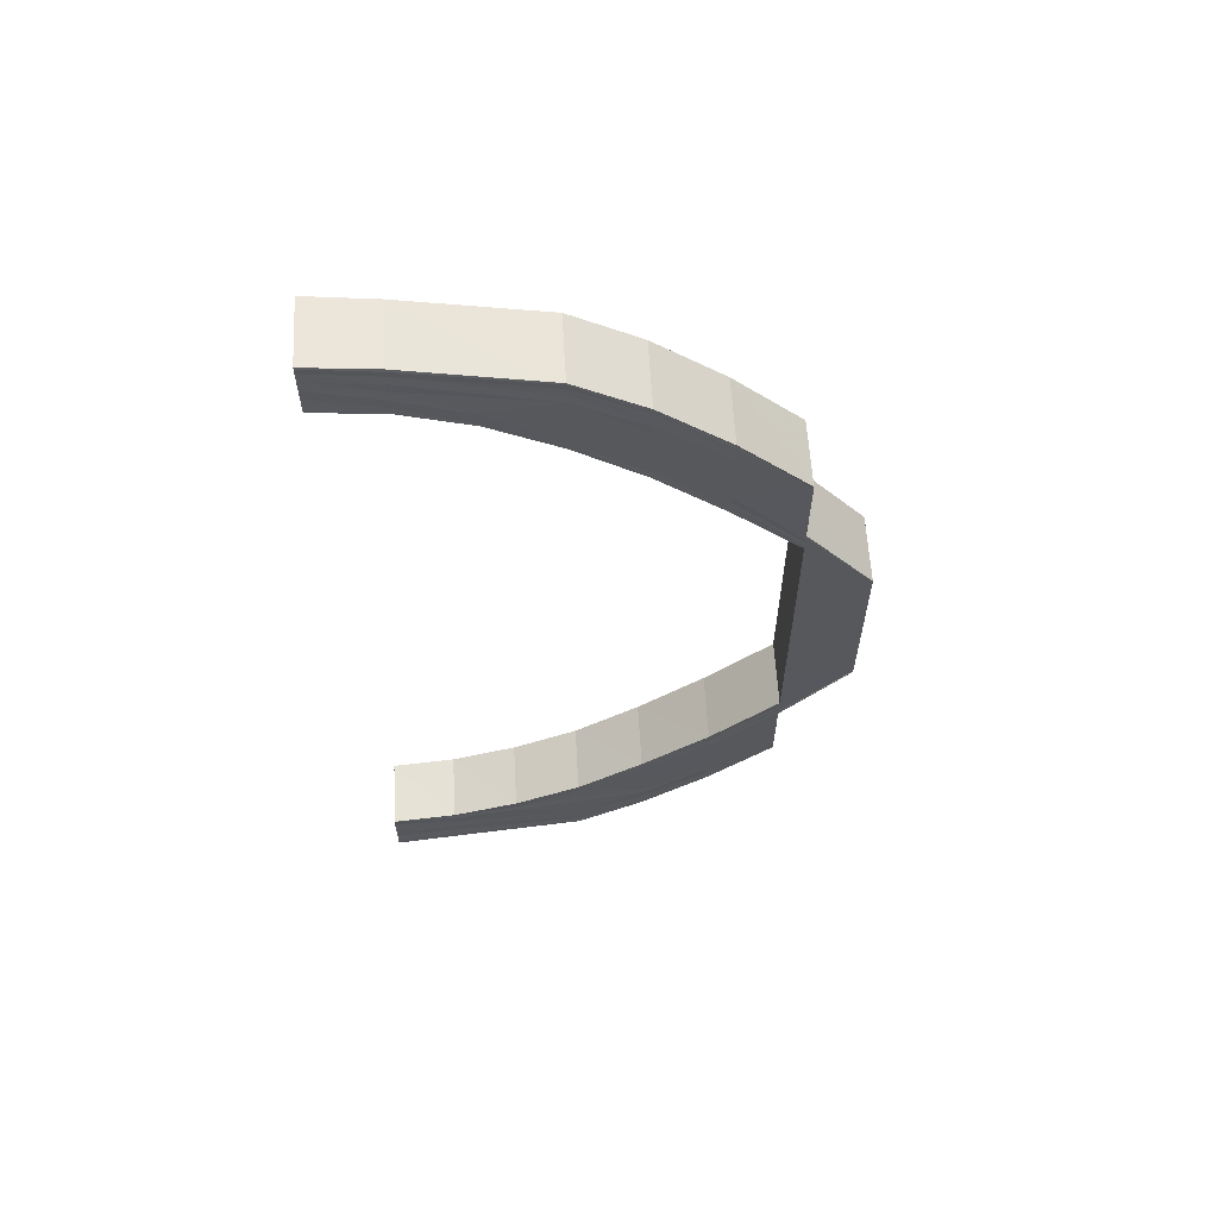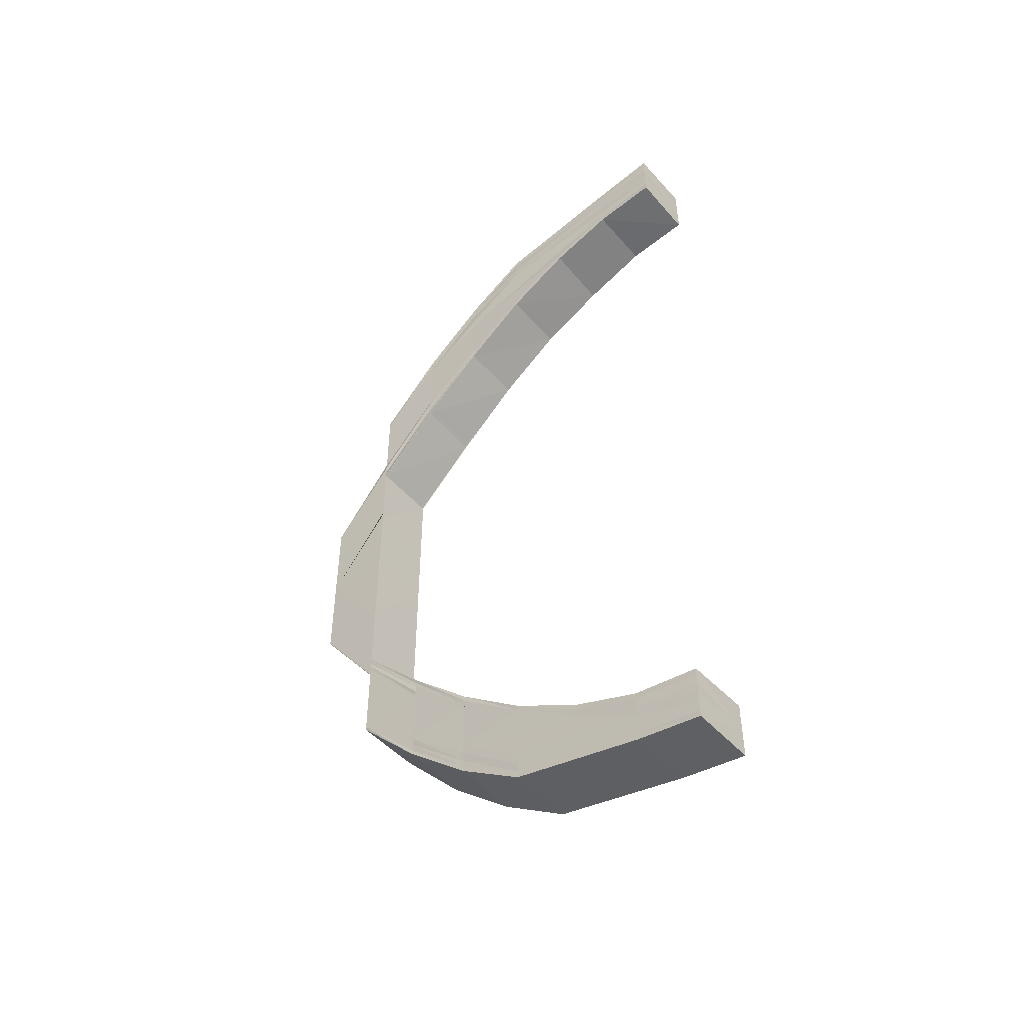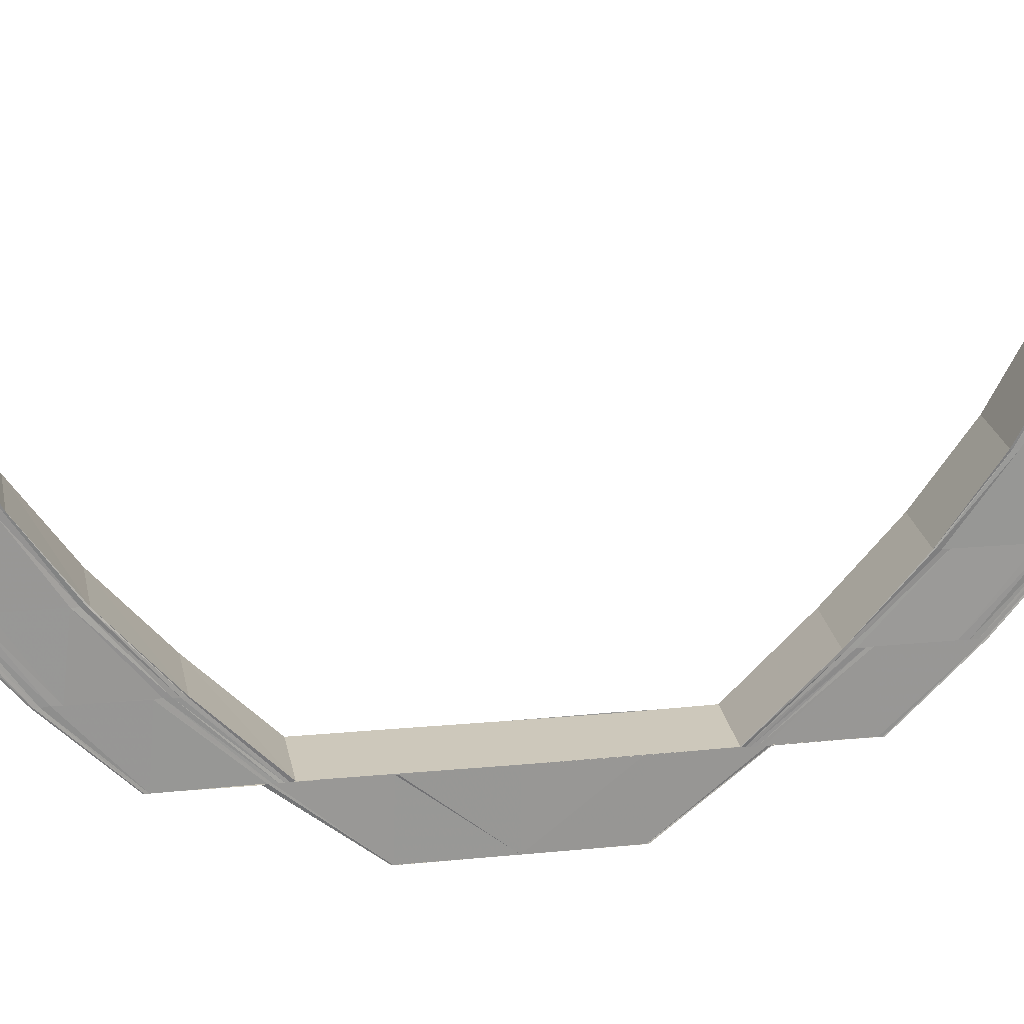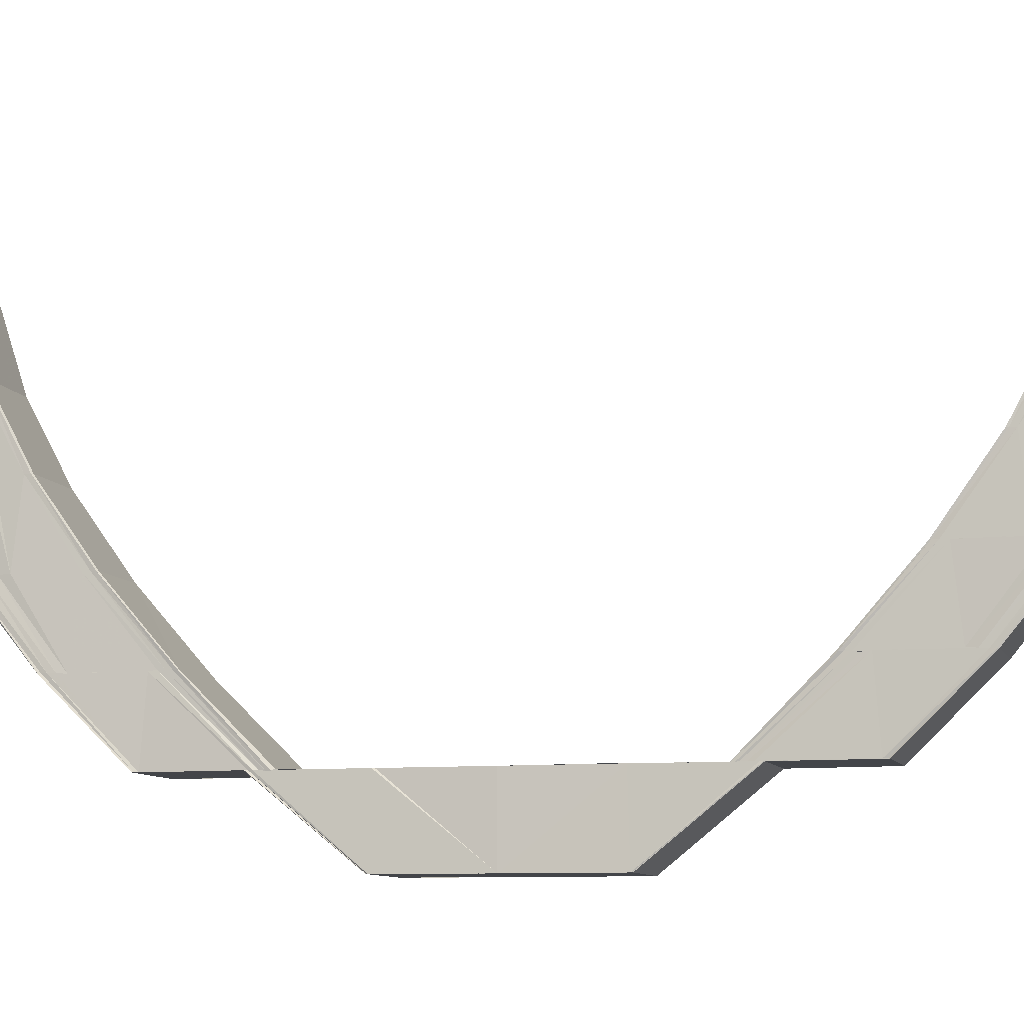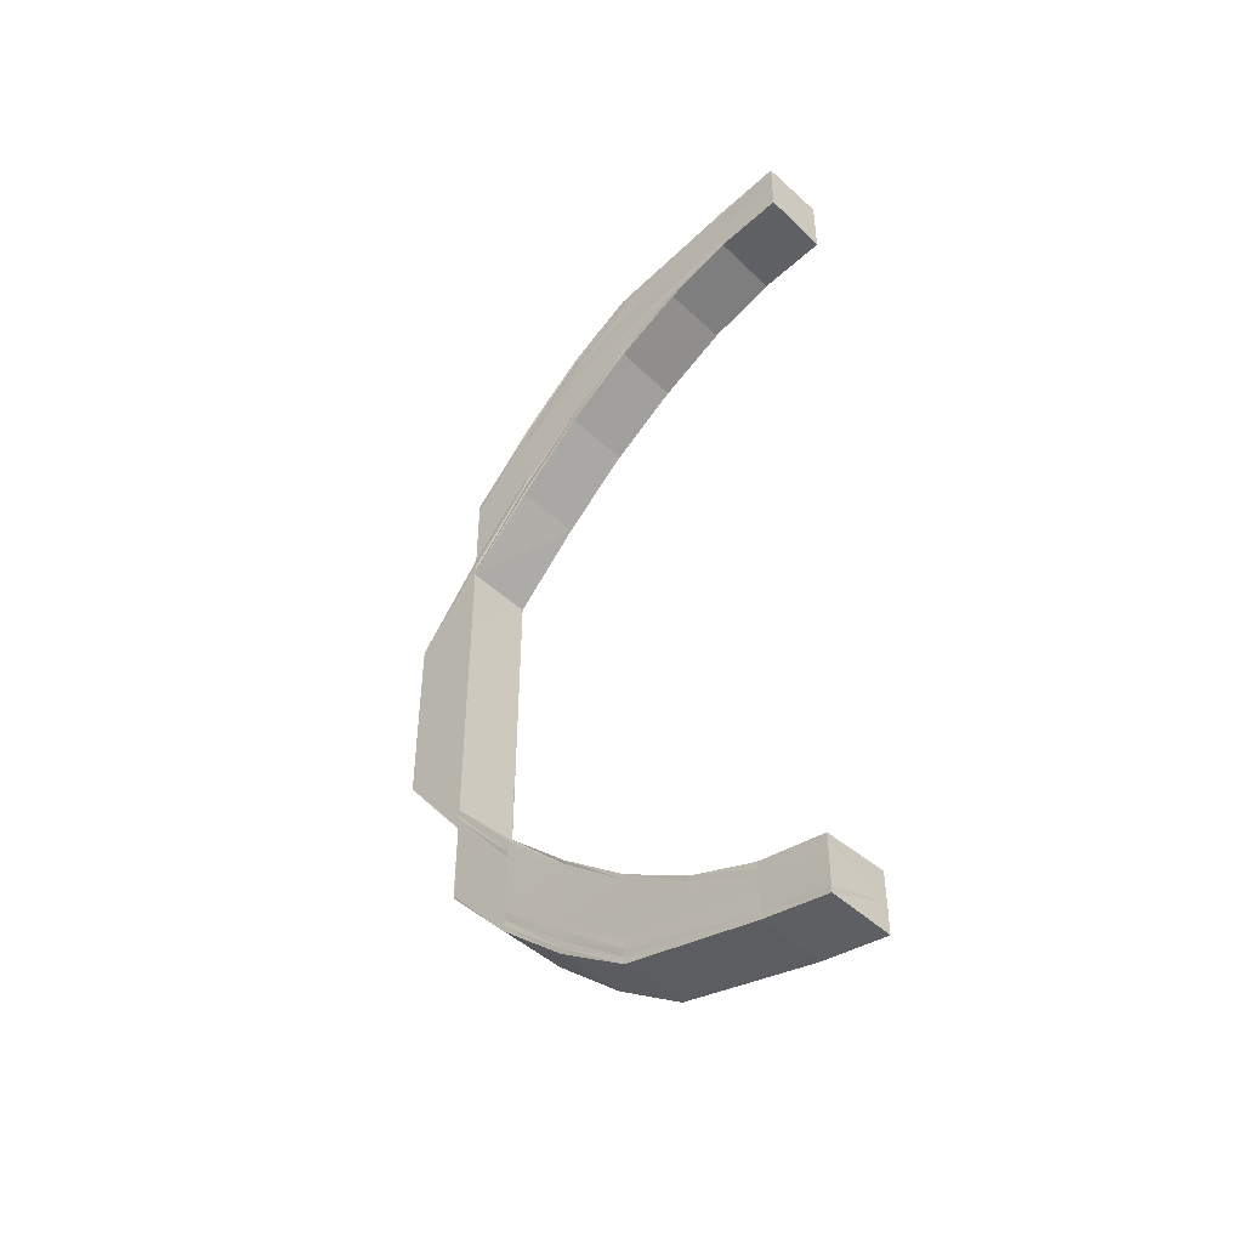
<metadata>
{"format":"obj","ext":"obj","renderer":"f3d","projection":"perspective","resolution":1024,"background":"white","views":[{"elev":60.9,"azim":-93.2,"up":"+Z"},{"elev":-47.5,"azim":128.8,"up":"+Z"},{"elev":21.9,"azim":-99.8,"up":"+Y"},{"elev":-8.5,"azim":-74.2,"up":"+Y"},{"elev":-44.1,"azim":132.9,"up":"+Z"}]}
</metadata>
<code>
o 26636
v 2201 1856 7.988
v 2201 1856 7.989
v 2201 1856 7.988
v 2201 1856 7.993
v 2201 1856 7.99
v 2201 1856 7.989
v 2201 1856 7.989
v 2201 1856 7.99
v 2201 1856 7.993
v 2201 1856 7.988
v 2201 1856 7.988
v 2201 1856 8
v 2201 1856 7.993
v 2201 1856 8.008
v 2201 1856 7.999
v 2201 1856 8.018
v 2201 1856 8.008
v 2201 1856 7.993
v 2201 1856 7.999
v 2201 1856 8
v 2201 1856 8.008
v 2201 1856 8.008
v 2201 1856 8.018
v 2201 1856 7.991
v 2201 1856 7.991
v 2201 1856 7.994
v 2201 1856 7.992
v 2201 1856 7.992
v 2201 1856 8
v 2201 1856 7.996
v 2201 1856 7.994
v 2201 1856 8.002
v 2201 1856 8.009
v 2201 1856 8.018
v 2201 1856 8.018
v 2201 1856 8.019
v 2201 1856 7.997
v 2201 1856 8.01
v 2201 1856 8.019
v 2201 1856 8.003
v 2201 1856 8.011
v 2201 1856 8.03
v 2201 1856 8.03
v 2201 1856 8.02
v 2201 1856 8.042
v 2201 1856 8.042
v 2201 1856 8.029
v 2201 1856 8.042
v 2201 1856 8.029
v 2201 1856 8.042
v 2201 1856 8.055
v 2201 1856 8.031
v 2201 1856 8.043
v 2201 1856 8.021
v 2201 1856 8.032
v 2201 1856 8.012
v 2201 1856 8.022
v 2201 1856 8.032
v 2201 1856 8.013
v 2201 1856 8.004
v 2201 1856 8.006
v 2201 1856 7.999
v 2201 1856 8
v 2201 1856 7.995
v 2201 1856 7.994
v 2201 1856 7.996
v 2201 1856 7.997
v 2201 1856 7.996
v 2201 1856 7.998
v 2201 1856 7.997
v 2201 1856 7.998
v 2201 1856 7.997
v 2201 1856 8.001
v 2201 1856 8.001
v 2201 1856 7.998
v 2201 1856 7.998
v 2201 1856 7.996
v 2201 1856 8.001
v 2201 1856 8.001
v 2201 1856 8.006
v 2201 1856 8.007
v 2201 1856 8.007
v 2201 1856 8.006
v 2201 1856 8.014
v 2201 1856 8.014
v 2201 1856 8.014
v 2201 1856 8.014
v 2201 1856 8.022
v 2201 1856 8.023
v 2201 1856 8.033
v 2201 1856 8.033
v 2201 1856 8.023
v 2201 1856 8.022
v 2201 1856 8.033
v 2201 1856 8.033
v 2201 1856 8.044
v 2201 1856 8.033
v 2201 1856 8.044
v 2201 1856 8.055
v 2201 1856 8.055
v 2201 1856 8.066
v 2201 1856 8.066
v 2201 1856 8.077
v 2201 1856 8.077
v 2201 1856 8.077
v 2201 1856 8.087
v 2201 1856 8.096
v 2201 1856 8.087
v 2201 1856 8.103
v 2201 1856 8.096
v 2201 1856 8.109
v 2201 1856 8.104
v 2201 1856 8.112
v 2201 1856 8.109
v 2201 1856 8.113
v 2201 1856 8.112
v 2201 1856 8.113
v 2201 1856 8.112
v 2201 1856 8.112
v 2201 1856 8.109
v 2201 1856 8.109
v 2201 1856 8.104
v 2201 1856 8.103
v 2201 1856 8.096
v 2201 1856 8.096
v 2201 1856 8.087
v 2201 1856 8.087
v 2201 1856 8.077
v 2201 1856 8.112
v 2201 1856 8.113
v 2201 1856 8.113
v 2201 1856 8.112
v 2201 1856 8.109
v 2201 1856 8.114
v 2201 1856 8.109
v 2201 1856 8.103
v 2201 1856 8.113
v 2201 1856 8.116
v 2201 1856 8.115
v 2201 1856 8.11
v 2201 1856 8.117
v 2201 1856 8.104
v 2201 1856 8.096
v 2201 1856 8.104
v 2201 1856 8.111
v 2201 1856 8.116
v 2201 1856 8.106
v 2201 1856 8.113
v 2201 1856 8.096
v 2201 1856 8.087
v 2201 1856 8.097
v 2201 1856 8.107
v 2201 1856 8.087
v 2201 1856 8.077
v 2201 1856 8.088
v 2201 1856 8.098
v 2201 1856 8.077
v 2201 1856 8.078
v 2201 1856 8.089
v 2201 1856 8.078
v 2201 1856 8.099
v 2201 1856 8.09
v 2201 1856 8.079
v 2201 1856 8.091
v 2201 1856 8.08
v 2201 1856 8.091
v 2201 1856 8.101
v 2201 1856 8.108
v 2201 1856 8.1
v 2201 1856 8.114
v 2201 1856 8.109
v 2201 1856 8.116
v 2201 1856 8.118
v 2201 1856 8.119
v 2201 1856 8.121
v 2201 1856 8.119
v 2201 1856 8.121
v 2201 1856 8.12
v 2201 1856 8.122
v 2201 1856 8.116
v 2201 1856 8.121
v 2201 1856 8.121
v 2201 1856 8.122
v 2201 1856 8.117
v 2201 1856 8.11
v 2201 1856 8.111
v 2201 1856 8.117
v 2201 1856 8.116
v 2201 1856 8.12
v 2201 1856 8.121
v 2201 1856 8.11
v 2201 1856 8.111
v 2201 1856 8.102
v 2201 1856 8.102
v 2201 1856 8.092
v 2201 1856 8.092
v 2201 1856 8.102
v 2201 1856 8.102
v 2201 1856 8.092
v 2201 1856 8.092
v 2201 1856 8.092
v 2201 1856 8.081
v 2201 1856 8.08
v 2201 1856 8.068
v 2201 1856 8.068
v 2201 1856 8.08
v 2201 1856 8.08
v 2201 1856 8.068
v 2201 1856 8.068
v 2201 1856 8.08
v 2201 1856 8.067
v 2201 1856 8.068
v 2201 1856 8.055
v 2201 1856 8.042
v 2201 1856 8.042
v 2201 1856 8.042
v 2201 1856 8.029
v 2201 1856 8.067
v 2201 1856 8.067
v 2201 1856 8.042
v 2201 1856 8.068
v 2201 1856 8.042
v 2201 1856 8.03
v 2201 1856 8.029
v 2201 1856 8.042
v 2201 1856 8.029
v 2201 1856 8.08
v 2201 1856 8.018
v 2201 1856 8.029
v 2201 1856 8.029
v 2201 1856 8.042
v 2201 1856 8.018
v 2201 1856 8.008
v 2201 1856 8.008
v 2201 1856 7.999
v 2201 1856 8
v 2201 1856 7.993
v 2201 1856 7.993
v 2201 1856 7.989
v 2201 1856 7.99
v 2201 1856 7.988
v 2201 1856 8.009
v 2201 1856 8.019
v 2201 1856 8
v 2201 1856 8.018
v 2201 1856 8.008
v 2201 1856 8
v 2201 1856 8.019
v 2201 1856 8.03
v 2201 1856 8.031
v 2201 1856 8.02
v 2201 1856 8.032
v 2201 1856 7.993
v 2201 1856 8.021
v 2201 1856 8.01
v 2201 1856 8.032
v 2201 1856 8.002
v 2201 1856 8.011
v 2201 1856 8.012
v 2201 1856 8.022
v 2201 1856 8.003
v 2201 1856 8.013
v 2201 1856 8.022
v 2201 1856 8.022
v 2201 1856 8.033
v 2201 1856 8.014
v 2201 1856 8.023
v 2201 1856 8.033
v 2201 1856 8.014
v 2201 1856 8.014
v 2201 1856 8.006
v 2201 1856 8.006
v 2201 1856 8.004
v 2201 1856 8.007
v 2201 1856 8.006
v 2201 1856 8
v 2201 1856 8.001
v 2201 1856 8.001
v 2201 1856 8.001
v 2201 1856 7.998
v 2201 1856 7.998
v 2201 1856 7.997
v 2201 1856 7.996
v 2201 1856 7.997
v 2201 1856 7.996
v 2201 1856 7.998
v 2201 1856 7.996
v 2201 1856 7.996
v 2201 1856 7.994
v 2201 1856 7.995
v 2201 1856 7.994
v 2201 1856 7.992
v 2201 1856 7.999
v 2201 1856 7.994
v 2201 1856 7.992
v 2201 1856 7.991
v 2201 1856 7.997
v 2201 1856 7.992
v 2201 1856 7.991
v 2201 1856 7.989
v 2201 1856 7.996
v 2201 1856 7.991
v 2201 1856 7.988
v 2201 1856 7.989
v 2201 1856 7.994
v 2201 1856 7.99
v 2201 1856 7.988
v 2201 1856 8.08
v 2201 1856 8.08
v 2201 1856 8.068
v 2201 1856 8.091
v 2201 1856 8.091
v 2201 1856 8.09
v 2201 1856 8.079
v 2201 1856 8.1
v 2201 1856 8.089
v 2201 1856 8.078
v 2201 1856 8.098
v 2201 1856 8.099
v 2201 1856 8.088
v 2201 1856 8.078
v 2201 1856 8.077
v 2201 1856 8.087
v 2201 1856 8.096
v 2201 1856 8.097
v 2201 1856 8.104
v 2201 1856 8.104
v 2201 1856 8.109
v 2201 1856 8.106
v 2201 1856 8.11
v 2201 1856 8.112
v 2201 1856 8.107
v 2201 1856 8.111
v 2201 1856 8.113
v 2201 1856 8.113
v 2201 1856 8.114
v 2201 1856 8.115
v 2201 1856 8.114
v 2201 1856 8.113
v 2201 1856 8.116
v 2201 1856 8.108
v 2201 1856 8.116
v 2201 1856 8.116
v 2201 1856 8.117
v 2201 1856 8.119
v 2201 1856 8.118
v 2201 1856 8.121
v 2201 1856 8.117
v 2201 1856 8.119
v 2201 1856 8.121
v 2201 1856 8.12
v 2201 1856 8.122
v 2201 1856 8.121
v 2201 1856 8.116
v 2201 1856 8.119
v 2201 1856 8.12
v 2201 1856 8.117
v 2201 1856 8.121
v 2201 1856 8.116
v 2201 1856 8.111
v 2201 1856 8.116
v 2201 1856 8.11
v 2201 1856 8.11
v 2201 1856 8.102
v 2201 1856 8.102
v 2201 1856 8.092
v 2201 1856 8.109
v 2201 1856 8.102
v 2201 1856 8.114
v 2201 1856 8.101
v 2201 1856 8.092
v 2201 1856 7.997
v 2201 1856 7.996
v 2201 1856 7.996
v 2201 1856 7.994
v 2201 1856 7.992
v 2201 1856 7.991
v 2201 1856 7.989
v 2201 1856 7.988
f 1 2 3
f 2 4 5
f 6 5 3
f 3 5 7
f 8 9 6
f 10 8 11
f 9 12 13
f 12 14 15
f 14 16 17
f 13 18 5
f 4 19 18
f 15 20 18
f 19 21 20
f 17 22 20
f 21 23 22
f 5 18 24
f 5 24 7
f 7 24 25
f 18 26 24
f 18 20 26
f 24 27 25
f 24 26 27
f 25 27 28
f 20 29 26
f 20 22 29
f 26 30 27
f 26 29 30
f 27 30 31
f 27 31 28
f 29 32 30
f 22 33 29
f 29 33 32
f 22 34 33
f 35 34 22
f 34 36 33
f 30 37 31
f 30 32 37
f 33 38 32
f 33 36 38
f 36 39 38
f 32 38 40
f 32 40 37
f 38 41 40
f 36 42 39
f 42 43 39
f 39 43 44
f 42 45 43
f 46 45 42
f 47 46 42
f 45 48 43
f 49 50 47
f 45 51 48
f 43 52 44
f 48 51 53
f 44 52 54
f 52 55 54
f 44 54 56
f 41 44 56
f 54 55 57
f 55 58 57
f 56 54 59
f 54 57 59
f 41 56 60
f 40 41 60
f 56 59 61
f 60 56 61
f 40 60 62
f 37 40 62
f 60 61 63
f 62 60 63
f 37 62 64
f 31 37 64
f 31 64 65
f 28 31 65
f 65 64 66
f 64 62 67
f 64 67 66
f 62 63 67
f 66 67 68
f 67 69 68
f 67 63 69
f 68 69 70
f 69 71 72
f 63 73 69
f 73 74 71
f 69 73 75
f 63 61 73
f 75 76 77
f 78 79 76
f 73 80 78
f 61 80 73
f 80 81 74
f 61 59 80
f 82 83 79
f 80 84 82
f 59 84 80
f 84 85 81
f 59 57 84
f 86 87 83
f 84 88 86
f 57 88 84
f 88 89 85
f 57 58 88
f 58 90 88
f 90 91 89
f 88 90 92
f 92 93 87
f 94 95 93
f 94 96 97
f 96 98 97
f 96 99 98
f 99 100 98
f 99 101 100
f 101 102 100
f 101 103 102
f 103 104 102
f 105 106 104
f 106 107 108
f 107 109 110
f 109 111 112
f 111 113 114
f 113 115 116
f 115 117 118
f 119 118 120
f 121 120 122
f 123 122 124
f 125 124 126
f 127 126 128
f 129 130 119
f 130 131 132
f 129 132 133
f 134 130 129
f 135 129 121
f 135 133 136
f 137 134 129
f 137 129 135
f 138 134 137
f 139 138 137
f 140 137 135
f 139 137 140
f 141 138 139
f 140 135 142
f 142 135 123
f 142 136 143
f 144 140 142
f 145 139 140
f 145 140 144
f 146 139 145
f 146 141 139
f 147 145 144
f 148 146 145
f 148 145 147
f 144 142 149
f 149 142 125
f 149 143 150
f 147 144 151
f 151 144 149
f 152 148 147
f 151 149 153
f 153 150 154
f 153 149 127
f 155 151 153
f 156 151 155
f 155 153 157
f 157 153 103
f 158 155 157
f 159 155 158
f 159 156 155
f 160 159 158
f 161 156 159
f 161 152 156
f 162 159 160
f 163 162 160
f 164 162 163
f 165 164 163
f 166 164 165
f 166 167 164
f 168 152 161
f 169 168 161
f 168 170 152
f 170 148 152
f 171 168 169
f 167 171 169
f 172 170 168
f 171 172 168
f 170 173 148
f 173 146 148
f 173 174 146
f 174 141 146
f 175 174 173
f 176 173 170
f 176 175 173
f 172 176 170
f 177 175 176
f 178 177 176
f 178 176 172
f 179 177 178
f 180 178 172
f 180 172 171
f 181 178 180
f 182 183 178
f 184 182 180
f 185 180 171
f 186 184 185
f 187 180 185
f 185 171 167
f 188 189 187
f 189 190 181
f 191 188 192
f 192 185 193
f 193 185 167
f 193 167 166
f 194 186 193
f 195 193 166
f 196 194 195
f 197 193 195
f 198 191 197
f 199 198 200
f 201 200 202
f 203 201 202
f 203 202 204
f 205 206 204
f 202 207 208
f 208 207 209
f 207 210 209
f 209 210 211
f 209 211 51
f 51 211 99
f 51 99 53
f 212 204 51
f 213 212 51
f 213 51 214
f 215 213 214
f 215 216 217
f 100 218 213
f 218 219 213
f 100 213 220
f 219 221 213
f 220 213 222
f 220 222 223
f 223 222 224
f 222 225 226
f 219 227 221
f 228 224 35
f 224 229 35
f 230 231 229
f 228 232 233
f 234 233 235
f 236 235 237
f 238 237 239
f 240 239 241
f 242 243 234
f 244 242 236
f 243 245 246
f 242 246 247
f 248 243 242
f 248 249 243
f 250 249 248
f 251 250 248
f 252 250 251
f 244 247 253
f 254 252 251
f 255 242 244
f 256 252 254
f 257 255 244
f 258 255 257
f 259 254 258
f 260 256 254
f 260 254 259
f 97 256 260
f 259 258 261
f 261 258 257
f 262 260 259
f 263 260 262
f 264 265 260
f 266 264 262
f 267 268 263
f 269 267 270
f 270 262 271
f 272 266 271
f 271 262 273
f 274 269 275
f 275 271 276
f 277 272 276
f 278 274 279
f 280 278 281
f 282 280 283
f 279 276 284
f 281 284 285
f 286 277 284
f 287 286 288
f 288 284 289
f 284 276 290
f 284 290 291
f 289 290 292
f 276 293 290
f 276 271 293
f 271 273 293
f 290 293 294
f 290 294 295
f 292 294 296
f 293 273 297
f 293 297 294
f 273 261 297
f 294 297 298
f 294 298 299
f 296 298 300
f 297 261 301
f 297 301 298
f 261 257 301
f 300 302 303
f 298 301 302
f 298 302 304
f 301 257 305
f 301 305 302
f 257 244 305
f 305 244 238
f 302 305 240
f 305 253 306
f 302 306 307
f 227 308 221
f 221 308 212
f 308 309 310
f 227 311 308
f 311 312 308
f 313 311 227
f 314 313 227
f 311 315 312
f 316 313 314
f 317 316 314
f 316 318 313
f 318 319 313
f 320 316 317
f 321 320 317
f 108 320 321
f 322 323 321
f 323 324 320
f 320 325 316
f 325 318 316
f 110 325 320
f 324 326 325
f 325 327 318
f 112 327 325
f 326 328 327
f 327 329 318
f 318 329 319
f 327 330 329
f 114 330 327
f 328 331 330
f 329 332 319
f 319 332 315
f 330 333 329
f 329 333 332
f 330 334 333
f 116 334 330
f 331 335 334
f 335 336 334
f 334 337 333
f 334 338 337
f 333 339 332
f 333 337 339
f 336 340 337
f 335 336 141
f 336 340 141
f 115 335 141
f 332 339 341
f 332 341 315
f 337 342 339
f 337 343 342
f 340 344 342
f 340 344 141
f 344 345 141
f 344 345 346
f 345 347 141
f 342 348 346
f 345 347 349
f 347 190 141
f 190 183 141
f 347 350 351
f 190 352 353
f 349 351 354
f 346 355 349
f 356 353 357
f 349 358 356
f 359 357 360
f 361 349 359
f 346 349 361
f 361 354 362
f 363 360 364
f 365 364 366
f 367 361 363
f 367 362 368
f 369 346 361
f 369 361 367
f 342 346 369
f 339 342 369
f 339 369 341
f 341 369 367
f 370 367 365
f 341 367 370
f 370 368 371
f 315 341 370
f 315 370 312
f 312 370 201
f 372 373 28
f 373 374 28
f 374 375 28
f 375 376 28
f 376 377 28
f 377 378 28
f 378 379 28
f 379 1 28

</code>
